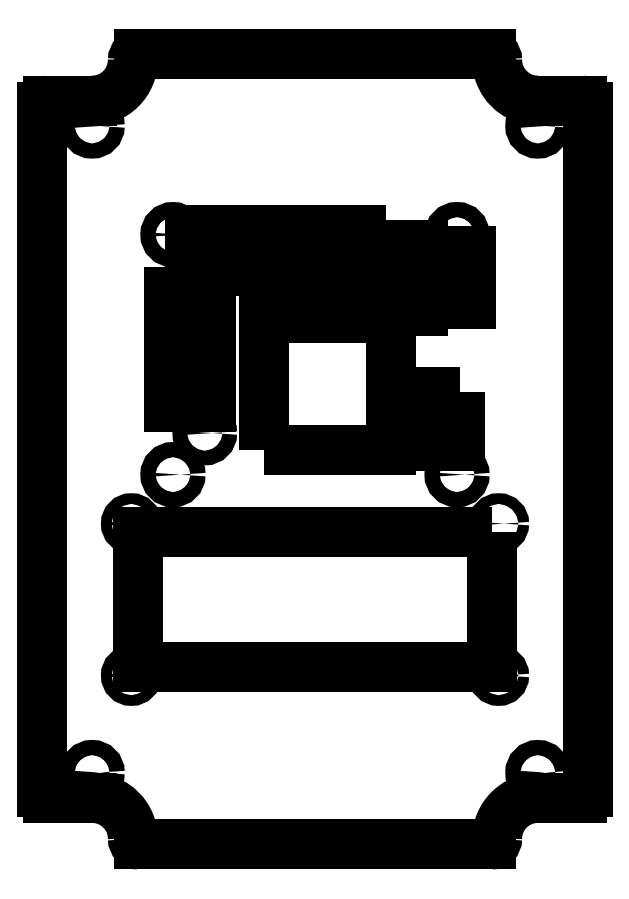
<metadata>
{"format":"dxf","ext":"dxf","renderer":"ezdxf+matplotlib","layout":"modelspace","background":"white","min_lineweight":24,"dpi":150}
</metadata>
<code>
0
SECTION
2
ENTITIES
0
CIRCLE
8
0
10
-112.6
20
-113.9
30
0
40
1.55
210
0
220
0
230
1
0
LWPOLYLINE
8
0
90
4
70
1
43
0
10
-54.12
20
-97.02
10
-62.62
20
-97.02
10
-62.62
20
-108
10
-54.12
20
-108
0
CIRCLE
8
0
10
-54.62
20
-64.92
30
0
40
1.55
210
0
220
0
230
1
0
LWPOLYLINE
8
0
90
4
70
1
43
0
10
-94.07
20
-109
10
-68.17
20
-109
10
-68.17
20
-81.87
10
-94.07
20
-81.87
0
CIRCLE
8
0
10
-54.62
20
-113.9
30
0
40
1.55
210
0
220
0
230
1
0
CIRCLE
8
0
10
-112.6
20
-64.92
30
0
40
1.55
210
0
220
0
230
1
0
LWPOLYLINE
8
0
90
4
70
1
43
0
10
-109.2
20
-72.42
10
-74.22
20
-72.42
10
-74.22
20
-63.92
10
-109.2
20
-63.92
0
LWPOLYLINE
8
0
90
4
70
1
43
0
10
-60.37
20
-68.17
10
-60.37
20
-79.17
10
-51.87
20
-79.17
10
-51.87
20
-68.17
0
LWPOLYLINE
8
0
90
4
70
1
43
0
10
-69.97
20
-80.47
10
-61.47
20
-80.47
10
-61.47
20
-66.97
10
-69.97
20
-66.97
0
LWPOLYLINE
8
0
90
4
70
1
43
0
10
-104.9
20
-76.67
10
-113.4
20
-76.67
10
-113.4
20
-100.2
10
-104.9
20
-100.2
0
CIRCLE
8
0
10
-106.1
20
-105.4
30
0
40
1.5
210
0
220
0
230
1
0
LWPOLYLINE
8
0
90
4
70
1
43
0
10
-47.47
20
-125.7
10
-119.8
20
-125.7
10
-119.8
20
-153.1
10
-47.47
20
-153.1
0
CIRCLE
8
0
10
-46.12
20
-123.9
30
0
40
1.1
210
0
220
0
230
1
0
CIRCLE
8
0
10
-121.1
20
-154.9
30
0
40
1.1
210
0
220
0
230
1
0
CIRCLE
8
0
10
-46.12
20
-154.9
30
0
40
1.1
210
0
220
0
230
1
0
CIRCLE
8
0
10
-121.1
20
-123.9
30
0
40
1.1
210
0
220
0
230
1
0
CIRCLE
8
0
10
-129.1
20
-174.7
30
0
40
1.55
210
0
220
-0
230
1
0
CIRCLE
8
0
10
-38.12
20
-42.74
30
0
40
1.55
210
0
220
-0
230
1
0
CIRCLE
8
0
10
-129.1
20
-42.74
30
0
40
1.55
210
0
220
-0
230
1
0
CIRCLE
8
0
10
-38.12
20
-174.7
30
0
40
1.55
210
0
220
-0
230
1
0
LINE
8
0
10
-38.12
20
-179.9
30
0
11
-29.2
21
-179.9
31
0
0
SPLINE
8
0
70
0
71
3
72
20
73
16
74
0
42
1e-09
43
1e-10
44
1e-10
40
0.01784
40
0.01784
40
0.01784
40
0.01784
40
0.2147
40
0.2147
40
0.2147
40
0.4294
40
0.4294
40
0.4294
40
0.6441
40
0.6441
40
0.6441
40
0.8588
40
0.8588
40
0.8588
40
0.988
40
0.988
40
0.988
40
0.988
10
-29.2
20
-179.9
30
0
10
-28.94
20
-179.9
30
0
10
-28.77
20
-179.9
30
0
10
-28.7
20
-179.8
30
0
10
-28.62
20
-179.8
30
0
10
-28.5
20
-179.8
30
0
10
-28.4
20
-179.7
30
0
10
-28.29
20
-179.6
30
0
10
-28.19
20
-179.5
30
0
10
-28.12
20
-179.4
30
0
10
-28.05
20
-179.2
30
0
10
-28
20
-179.1
30
0
10
-27.98
20
-179
30
0
10
-27.97
20
-179
30
0
10
-27.96
20
-178.9
30
0
10
-27.95
20
-178.7
30
0
0
LINE
8
0
10
-27.95
20
-178.7
30
0
11
-27.95
21
-38.81
31
0
0
SPLINE
8
0
70
0
71
3
72
20
73
16
74
0
42
1e-09
43
1e-10
44
1e-10
40
0.01784
40
0.01784
40
0.01784
40
0.01784
40
0.2147
40
0.2147
40
0.2147
40
0.4294
40
0.4294
40
0.4294
40
0.6441
40
0.6441
40
0.6441
40
0.8588
40
0.8588
40
0.8588
40
0.988
40
0.988
40
0.988
40
0.988
10
-27.95
20
-38.81
30
0
10
-27.97
20
-38.55
30
0
10
-28
20
-38.39
30
0
10
-28.03
20
-38.31
30
0
10
-28.05
20
-38.23
30
0
10
-28.11
20
-38.12
30
0
10
-28.2
20
-38.01
30
0
10
-28.29
20
-37.9
30
0
10
-28.39
20
-37.81
30
0
10
-28.51
20
-37.74
30
0
10
-28.62
20
-37.66
30
0
10
-28.74
20
-37.61
30
0
10
-28.84
20
-37.6
30
0
10
-28.89
20
-37.58
30
0
10
-29
20
-37.57
30
0
10
-29.17
20
-37.56
30
0
0
LINE
8
0
10
-29.17
20
-37.56
30
0
11
-38.12
21
-37.56
31
0
0
ARC
8
0
10
-38.12
20
-29.24
30
0
40
8.323
210
0
220
0
230
1
50
180
51
270
0
ARC
8
0
10
-47.62
20
-29.24
30
0
40
1.177
210
-0
220
0
230
1
50
0
51
90
0
LINE
8
0
10
-47.62
20
-28.06
30
0
11
-119.6
21
-28.06
31
0
0
ARC
8
0
10
-119.6
20
-29.24
30
0
40
1.177
210
0
220
-0
230
1
50
90
51
180
0
ARC
8
0
10
-129.1
20
-29.24
30
0
40
8.323
210
0
220
0
230
1
50
270
51
360
0
LINE
8
0
10
-129.1
20
-37.56
30
0
11
-138
21
-37.56
31
0
0
SPLINE
8
0
70
0
71
3
72
20
73
16
74
0
42
1e-09
43
1e-10
44
1e-10
40
0.01784
40
0.01784
40
0.01784
40
0.01784
40
0.2147
40
0.2147
40
0.2147
40
0.4294
40
0.4294
40
0.4294
40
0.6441
40
0.6441
40
0.6441
40
0.8588
40
0.8588
40
0.8588
40
0.988
40
0.988
40
0.988
40
0.988
10
-138
20
-37.56
30
0
10
-138.3
20
-37.59
30
0
10
-138.5
20
-37.62
30
0
10
-138.5
20
-37.64
30
0
10
-138.6
20
-37.67
30
0
10
-138.7
20
-37.72
30
0
10
-138.9
20
-37.81
30
0
10
-139
20
-37.9
30
0
10
-139.1
20
-38
30
0
10
-139.1
20
-38.12
30
0
10
-139.2
20
-38.24
30
0
10
-139.2
20
-38.36
30
0
10
-139.3
20
-38.45
30
0
10
-139.3
20
-38.5
30
0
10
-139.3
20
-38.62
30
0
10
-139.3
20
-38.79
30
0
0
LINE
8
0
10
-139.3
20
-38.79
30
0
11
-139.3
21
-178.7
31
0
0
SPLINE
8
0
70
0
71
3
72
20
73
16
74
0
42
1e-09
43
1e-10
44
1e-10
40
0.01784
40
0.01784
40
0.01784
40
0.01784
40
0.2147
40
0.2147
40
0.2147
40
0.4294
40
0.4294
40
0.4294
40
0.6441
40
0.6441
40
0.6441
40
0.8588
40
0.8588
40
0.8588
40
0.988
40
0.988
40
0.988
40
0.988
10
-139.3
20
-178.7
30
0
10
-139.3
20
-178.9
30
0
10
-139.2
20
-179.1
30
0
10
-139.2
20
-179.2
30
0
10
-139.2
20
-179.2
30
0
10
-139.1
20
-179.4
30
0
10
-139
20
-179.5
30
0
10
-139
20
-179.6
30
0
10
-138.9
20
-179.7
30
0
10
-138.7
20
-179.7
30
0
10
-138.6
20
-179.8
30
0
10
-138.5
20
-179.9
30
0
10
-138.4
20
-179.9
30
0
10
-138.4
20
-179.9
30
0
10
-138.2
20
-179.9
30
0
10
-138.1
20
-179.9
30
0
0
LINE
8
0
10
-138.1
20
-179.9
30
0
11
-129.1
21
-179.9
31
0
0
ARC
8
0
10
-129.1
20
-188.2
30
0
40
8.323
210
0
220
0
230
1
50
0
51
90
0
ARC
8
0
10
-119.6
20
-188.2
30
0
40
1.177
210
0
220
0
230
1
50
180
51
270
0
LINE
8
0
10
-119.6
20
-189.4
30
0
11
-47.62
21
-189.4
31
0
0
ARC
8
0
10
-47.62
20
-188.2
30
0
40
1.177
210
-0
220
0
230
1
50
-90
51
0
0
ARC
8
0
10
-38.12
20
-188.2
30
0
40
8.323
210
0
220
-0
230
1
50
90
51
180
0
ENDSEC
0
EOF

</code>
